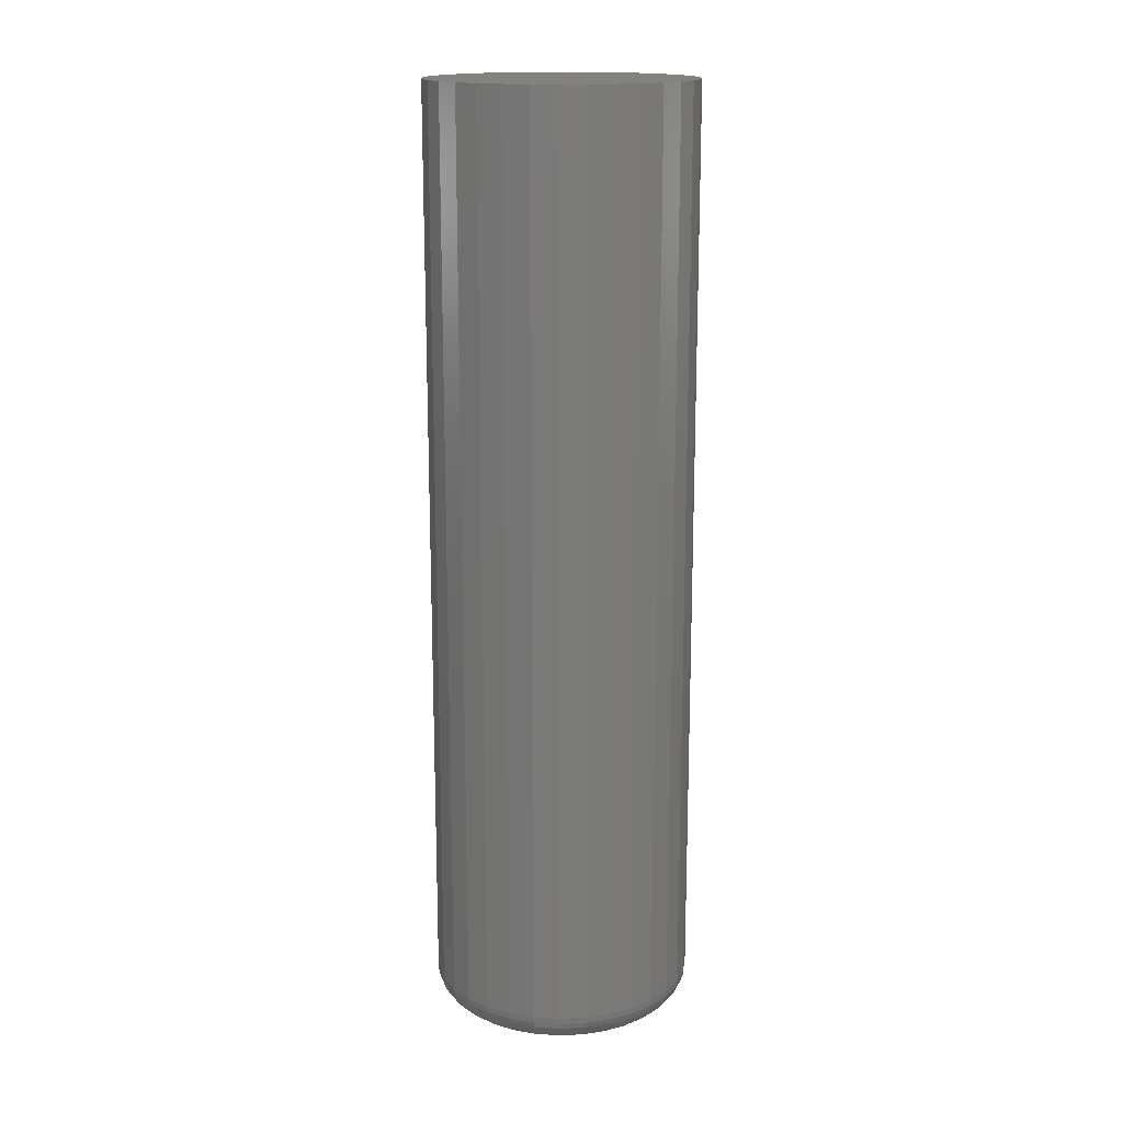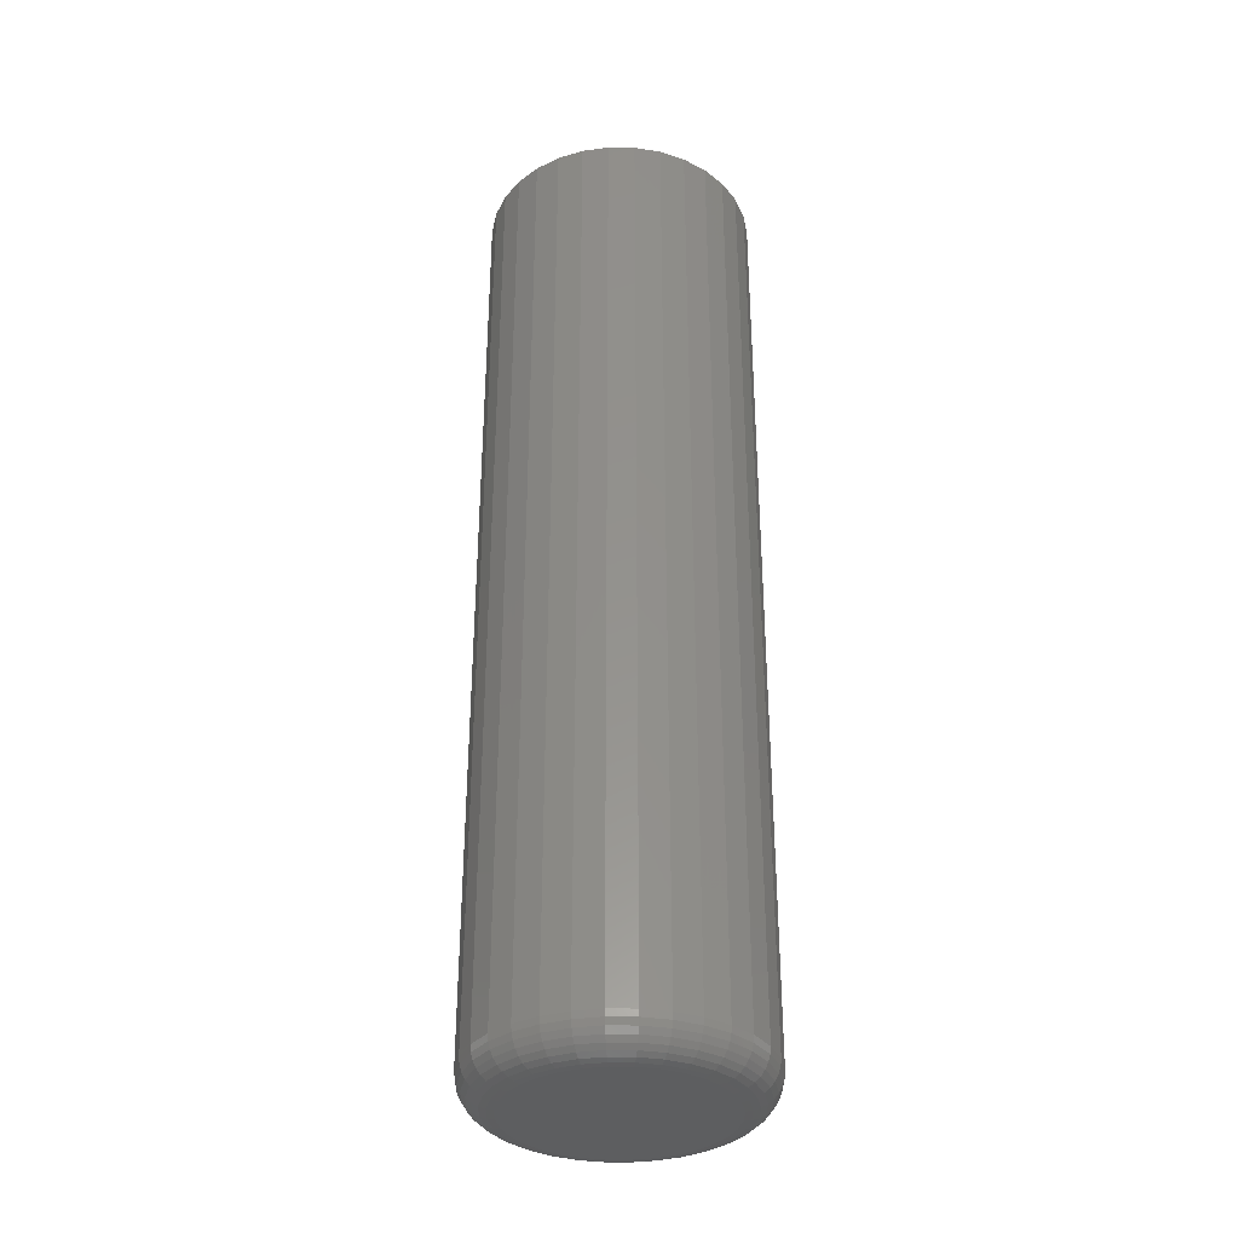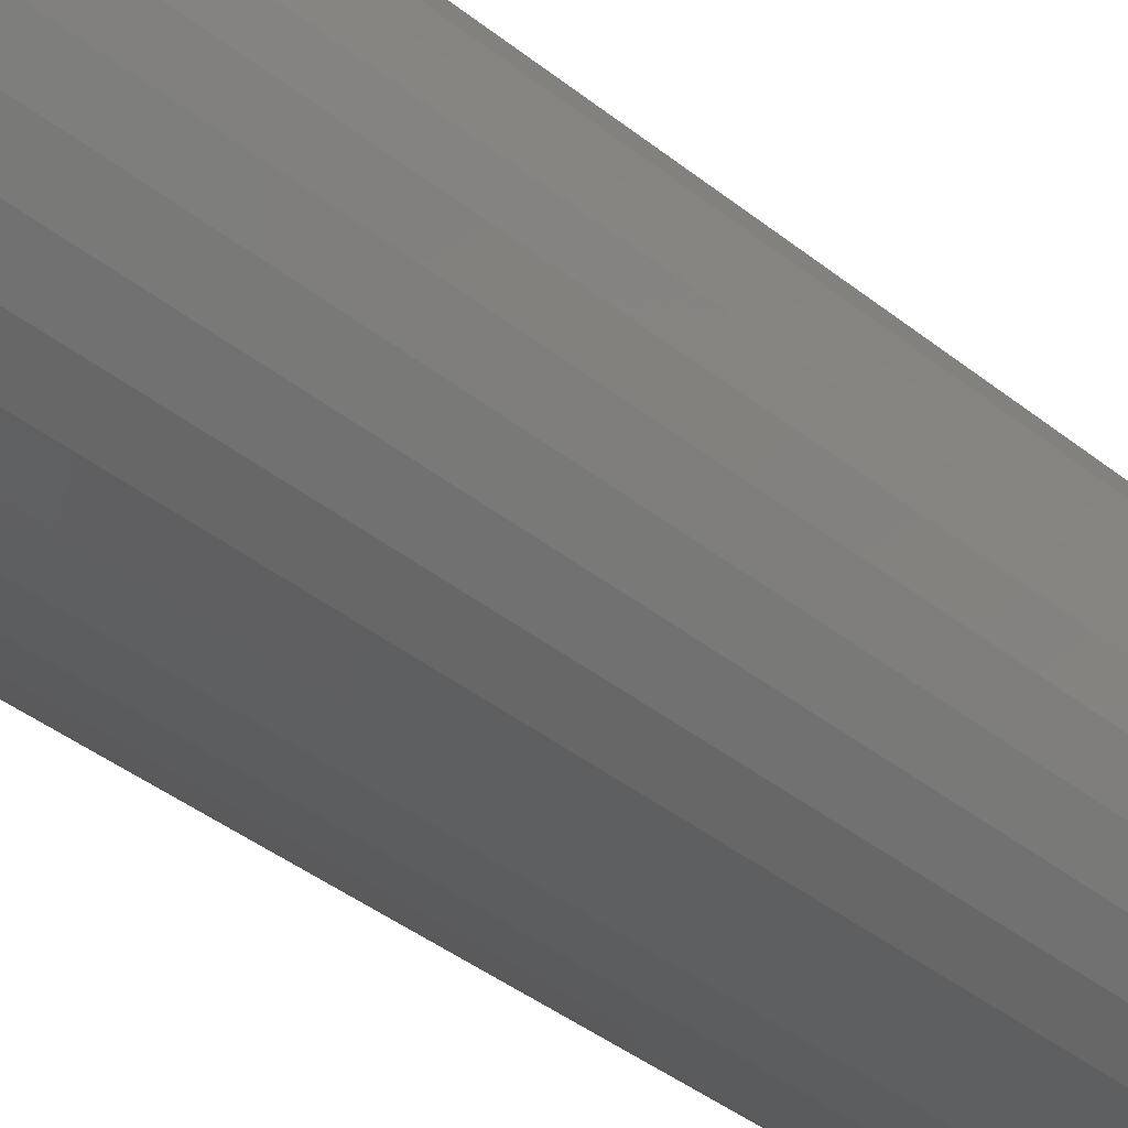
<metadata>
{"format":"stl","ext":"stl","renderer":"f3d","projection":"perspective","resolution":1024,"background":"white","views":[{"elev":16.4,"azim":-145.1,"up":"+Z"},{"elev":-34.2,"azim":-107.7,"up":"+Z"},{"elev":-34.7,"azim":-138.0,"up":"+Y"}]}
</metadata>
<code>
# stl→obj: 320 verts, 636 faces
v -0.7275 0.4516 0
v -0.7231 0.453 0
v -0.7184 0.4535 0
v -0.7138 0.453 0
v -0.7093 0.4516 0
v -0.7316 0.4494 0
v -0.7052 0.4494 0
v -0.7352 0.4465 0
v -0.7016 0.4465 0
v -0.7382 0.4429 0
v -0.6987 0.4429 0
v -0.7404 0.4388 0
v -0.6965 0.4388 0
v -0.7417 0.4343 0
v -0.6951 0.4343 0
v -0.6965 0.4206 0
v -0.7404 0.4206 0
v -0.6951 0.4251 0
v -0.7382 0.4165 0
v -0.6987 0.4165 0
v -0.7352 0.4129 0
v -0.7016 0.4129 0
v -0.7316 0.4099 0
v -0.7052 0.4099 0
v -0.7275 0.4077 0
v -0.7093 0.4077 0
v -0.7231 0.4064 0
v -0.7184 0.4059 0
v -0.7138 0.4064 0
v -0.7417 0.4251 0
v -0.7422 0.4297 0
v -0.6947 0.4297 0
v -0.6868 0.4297 0.007812
v -0.6868 0.4297 0.2266
v -0.6874 0.4235 0.007812
v -0.6874 0.4235 0.2266
v -0.6892 0.4176 0.007812
v -0.6892 0.4176 0.2266
v -0.6922 0.4121 0.007812
v -0.6922 0.4121 0.2266
v -0.6961 0.4074 0.007812
v -0.6961 0.4074 0.2266
v -0.7009 0.4034 0.007812
v -0.7009 0.4034 0.2266
v -0.7063 0.4005 0.007812
v -0.7063 0.4005 0.2266
v -0.7123 0.3987 0.007812
v -0.7123 0.3987 0.2266
v -0.7184 0.3981 0.007812
v -0.7184 0.3981 0.2266
v -0.7246 0.3987 0.007812
v -0.7246 0.3987 0.2266
v -0.7305 0.4005 0.007812
v -0.7305 0.4005 0.2266
v -0.736 0.4034 0.007812
v -0.736 0.4034 0.2266
v -0.7408 0.4074 0.007812
v -0.7408 0.4074 0.2266
v -0.7447 0.4121 0.007812
v -0.7447 0.4121 0.2266
v -0.7476 0.4176 0.007812
v -0.7476 0.4176 0.2266
v -0.7494 0.4235 0.007812
v -0.7494 0.4235 0.2266
v -0.75 0.4297 0.007812
v -0.75 0.4297 0.2266
v -0.7494 0.4358 0.007812
v -0.7494 0.4358 0.2266
v -0.7476 0.4418 0.007812
v -0.7476 0.4418 0.2266
v -0.7447 0.4472 0.007812
v -0.7447 0.4472 0.2266
v -0.7408 0.452 0.007812
v -0.7408 0.452 0.2266
v -0.736 0.4559 0.007812
v -0.736 0.4559 0.2266
v -0.7305 0.4589 0.007812
v -0.7305 0.4589 0.2266
v -0.7246 0.4607 0.007812
v -0.7246 0.4607 0.2266
v -0.7184 0.4613 0.007812
v -0.7184 0.4613 0.2266
v -0.7123 0.4607 0.007812
v -0.7123 0.4607 0.2266
v -0.7063 0.4589 0.007812
v -0.7063 0.4589 0.2266
v -0.7009 0.4559 0.007812
v -0.7009 0.4559 0.2266
v -0.6961 0.452 0.007812
v -0.6961 0.452 0.2266
v -0.6922 0.4472 0.007812
v -0.6922 0.4472 0.2266
v -0.6892 0.4418 0.007812
v -0.6892 0.4418 0.2266
v -0.6874 0.4358 0.007812
v -0.6874 0.4358 0.2266
v -0.7498 0.4297 0.006288
v -0.7492 0.4358 0.006288
v -0.7494 0.4297 0.004823
v -0.7488 0.4357 0.004823
v -0.7487 0.4297 0.003472
v -0.7481 0.4356 0.003472
v -0.7477 0.4297 0.002288
v -0.7471 0.4354 0.002288
v -0.7465 0.4297 0.001317
v -0.746 0.4352 0.001317
v -0.7452 0.4297 0.0005947
v -0.7447 0.4349 0.0005947
v -0.7437 0.4297 0.0001501
v -0.7432 0.4346 0.0001501
v -0.6876 0.4358 0.006288
v -0.687 0.4297 0.006288
v -0.688 0.4357 0.004823
v -0.6874 0.4297 0.004823
v -0.6887 0.4356 0.003472
v -0.6882 0.4297 0.003472
v -0.6897 0.4354 0.002288
v -0.6891 0.4297 0.002288
v -0.6909 0.4352 0.001317
v -0.6903 0.4297 0.001317
v -0.6922 0.4349 0.0005947
v -0.6917 0.4297 0.0005947
v -0.6936 0.4346 0.0001501
v -0.6931 0.4297 0.0001501
v -0.6894 0.4417 0.006288
v -0.6898 0.4415 0.004823
v -0.6905 0.4413 0.003472
v -0.6914 0.4409 0.002288
v -0.6925 0.4404 0.001317
v -0.6937 0.4399 0.0005947
v -0.6951 0.4394 0.0001501
v -0.6923 0.4471 0.006288
v -0.6927 0.4469 0.004823
v -0.6933 0.4465 0.003472
v -0.6941 0.446 0.002288
v -0.6951 0.4453 0.001317
v -0.6962 0.4446 0.0005947
v -0.6974 0.4437 0.0001501
v -0.6962 0.4519 0.006288
v -0.6965 0.4516 0.004823
v -0.697 0.4511 0.003472
v -0.6977 0.4504 0.002288
v -0.6985 0.4496 0.001317
v -0.6995 0.4486 0.0005947
v -0.7005 0.4476 0.0001501
v -0.701 0.4558 0.006288
v -0.7012 0.4555 0.004823
v -0.7016 0.4548 0.003472
v -0.7021 0.454 0.002288
v -0.7028 0.4531 0.001317
v -0.7036 0.4519 0.0005947
v -0.7044 0.4507 0.0001501
v -0.7064 0.4587 0.006288
v -0.7066 0.4583 0.004823
v -0.7068 0.4576 0.003472
v -0.7072 0.4567 0.002288
v -0.7077 0.4557 0.001317
v -0.7082 0.4544 0.0005947
v -0.7087 0.4531 0.0001501
v -0.7123 0.4605 0.006288
v -0.7124 0.4601 0.004823
v -0.7125 0.4594 0.003472
v -0.7127 0.4584 0.002288
v -0.7129 0.4573 0.001317
v -0.7132 0.4559 0.0005947
v -0.7135 0.4545 0.0001501
v -0.7184 0.4611 0.006288
v -0.7184 0.4607 0.004823
v -0.7184 0.4599 0.003472
v -0.7184 0.459 0.002288
v -0.7184 0.4578 0.001317
v -0.7184 0.4564 0.0005947
v -0.7184 0.455 0.0001501
v -0.7246 0.4605 0.006288
v -0.7245 0.4601 0.004823
v -0.7243 0.4594 0.003472
v -0.7241 0.4584 0.002288
v -0.7239 0.4573 0.001317
v -0.7236 0.4559 0.0005947
v -0.7234 0.4545 0.0001501
v -0.7304 0.4587 0.006288
v -0.7303 0.4583 0.004823
v -0.73 0.4576 0.003472
v -0.7296 0.4567 0.002288
v -0.7292 0.4557 0.001317
v -0.7287 0.4544 0.0005947
v -0.7281 0.4531 0.0001501
v -0.7359 0.4558 0.006288
v -0.7356 0.4555 0.004823
v -0.7352 0.4548 0.003472
v -0.7347 0.454 0.002288
v -0.734 0.4531 0.001317
v -0.7333 0.4519 0.0005947
v -0.7325 0.4507 0.0001501
v -0.7406 0.4519 0.006288
v -0.7403 0.4516 0.004823
v -0.7398 0.4511 0.003472
v -0.7391 0.4504 0.002288
v -0.7383 0.4496 0.001317
v -0.7373 0.4486 0.0005947
v -0.7363 0.4476 0.0001501
v -0.7446 0.4471 0.006288
v -0.7442 0.4469 0.004823
v -0.7436 0.4465 0.003472
v -0.7428 0.446 0.002288
v -0.7418 0.4453 0.001317
v -0.7407 0.4446 0.0005947
v -0.7394 0.4437 0.0001501
v -0.7475 0.4417 0.006288
v -0.747 0.4415 0.004823
v -0.7464 0.4413 0.003472
v -0.7455 0.4409 0.002288
v -0.7444 0.4404 0.001317
v -0.7431 0.4399 0.0005947
v -0.7418 0.4394 0.0001501
v -0.6876 0.4236 0.006288
v -0.688 0.4236 0.004823
v -0.6887 0.4238 0.003472
v -0.6897 0.424 0.002288
v -0.6909 0.4242 0.001317
v -0.6922 0.4245 0.0005947
v -0.6936 0.4248 0.0001501
v -0.7492 0.4236 0.006288
v -0.7488 0.4236 0.004823
v -0.7481 0.4238 0.003472
v -0.7471 0.424 0.002288
v -0.746 0.4242 0.001317
v -0.7447 0.4245 0.0005947
v -0.7432 0.4248 0.0001501
v -0.7475 0.4177 0.006288
v -0.747 0.4178 0.004823
v -0.7464 0.4181 0.003472
v -0.7455 0.4185 0.002288
v -0.7444 0.4189 0.001317
v -0.7431 0.4194 0.0005947
v -0.7418 0.42 0.0001501
v -0.7446 0.4122 0.006288
v -0.7442 0.4125 0.004823
v -0.7436 0.4129 0.003472
v -0.7428 0.4134 0.002288
v -0.7418 0.4141 0.001317
v -0.7407 0.4148 0.0005947
v -0.7394 0.4156 0.0001501
v -0.7406 0.4075 0.006288
v -0.7403 0.4078 0.004823
v -0.7398 0.4083 0.003472
v -0.7391 0.409 0.002288
v -0.7383 0.4098 0.001317
v -0.7373 0.4108 0.0005947
v -0.7363 0.4118 0.0001501
v -0.7359 0.4036 0.006288
v -0.7356 0.4039 0.004823
v -0.7352 0.4045 0.003472
v -0.7347 0.4053 0.002288
v -0.734 0.4063 0.001317
v -0.7333 0.4074 0.0005947
v -0.7325 0.4087 0.0001501
v -0.7304 0.4007 0.006288
v -0.7303 0.4011 0.004823
v -0.73 0.4017 0.003472
v -0.7296 0.4026 0.002288
v -0.7292 0.4037 0.001317
v -0.7287 0.405 0.0005947
v -0.7281 0.4063 0.0001501
v -0.7246 0.3989 0.006288
v -0.7245 0.3993 0.004823
v -0.7243 0.4 0.003472
v -0.7241 0.401 0.002288
v -0.7239 0.4021 0.001317
v -0.7236 0.4034 0.0005947
v -0.7234 0.4049 0.0001501
v -0.7184 0.3983 0.006288
v -0.7184 0.3987 0.004823
v -0.7184 0.3994 0.003472
v -0.7184 0.4004 0.002288
v -0.7184 0.4016 0.001317
v -0.7184 0.4029 0.0005947
v -0.7184 0.4044 0.0001501
v -0.7123 0.3989 0.006288
v -0.7124 0.3993 0.004823
v -0.7125 0.4 0.003472
v -0.7127 0.401 0.002288
v -0.7129 0.4021 0.001317
v -0.7132 0.4034 0.0005947
v -0.7135 0.4049 0.0001501
v -0.7064 0.4007 0.006288
v -0.7066 0.4011 0.004823
v -0.7068 0.4017 0.003472
v -0.7072 0.4026 0.002288
v -0.7077 0.4037 0.001317
v -0.7082 0.405 0.0005947
v -0.7087 0.4063 0.0001501
v -0.701 0.4036 0.006288
v -0.7012 0.4039 0.004823
v -0.7016 0.4045 0.003472
v -0.7021 0.4053 0.002288
v -0.7028 0.4063 0.001317
v -0.7036 0.4074 0.0005947
v -0.7044 0.4087 0.0001501
v -0.6962 0.4075 0.006288
v -0.6965 0.4078 0.004823
v -0.697 0.4083 0.003472
v -0.6977 0.409 0.002288
v -0.6985 0.4098 0.001317
v -0.6995 0.4108 0.0005947
v -0.7005 0.4118 0.0001501
v -0.6923 0.4122 0.006288
v -0.6927 0.4125 0.004823
v -0.6933 0.4129 0.003472
v -0.6941 0.4134 0.002288
v -0.6951 0.4141 0.001317
v -0.6962 0.4148 0.0005947
v -0.6974 0.4156 0.0001501
v -0.6894 0.4177 0.006288
v -0.6898 0.4178 0.004823
v -0.6905 0.4181 0.003472
v -0.6914 0.4185 0.002288
v -0.6925 0.4189 0.001317
v -0.6937 0.4194 0.0005947
v -0.6951 0.42 0.0001501
f 1 2 3
f 1 3 4
f 5 1 4
f 6 1 5
f 7 6 5
f 8 6 7
f 9 8 7
f 10 8 9
f 11 10 9
f 12 10 11
f 13 12 11
f 14 12 13
f 15 14 13
f 16 17 18
f 19 17 16
f 20 19 16
f 21 19 20
f 22 21 20
f 23 21 22
f 24 23 22
f 25 23 24
f 26 25 24
f 27 25 26
f 28 27 26
f 29 28 26
f 17 30 18
f 18 30 31
f 18 31 32
f 32 31 14
f 32 14 15
f 33 34 35
f 35 34 36
f 35 36 37
f 37 36 38
f 37 38 39
f 39 38 40
f 39 40 41
f 41 40 42
f 41 42 43
f 43 42 44
f 43 44 45
f 45 44 46
f 45 46 47
f 47 46 48
f 47 48 49
f 49 48 50
f 49 50 51
f 51 50 52
f 51 52 53
f 53 52 54
f 53 54 55
f 55 54 56
f 55 56 57
f 57 56 58
f 57 58 59
f 59 58 60
f 59 60 61
f 61 60 62
f 61 62 63
f 63 62 64
f 63 64 65
f 65 64 66
f 65 66 67
f 67 66 68
f 67 68 69
f 69 68 70
f 69 70 71
f 71 70 72
f 71 72 73
f 73 72 74
f 73 74 75
f 75 74 76
f 75 76 77
f 77 76 78
f 77 78 79
f 79 78 80
f 79 80 81
f 81 80 82
f 81 82 83
f 83 82 84
f 83 84 85
f 85 84 86
f 85 86 87
f 87 86 88
f 87 88 89
f 89 88 90
f 89 90 91
f 91 90 92
f 91 92 93
f 93 92 94
f 93 94 95
f 95 94 96
f 95 96 33
f 33 96 34
f 65 67 97
f 97 67 98
f 97 98 99
f 99 98 100
f 99 100 101
f 101 100 102
f 101 102 103
f 103 102 104
f 103 104 105
f 105 104 106
f 105 106 107
f 107 106 108
f 107 108 109
f 109 108 110
f 109 110 31
f 31 110 14
f 95 33 111
f 111 33 112
f 111 112 113
f 113 112 114
f 113 114 115
f 115 114 116
f 115 116 117
f 117 116 118
f 117 118 119
f 119 118 120
f 119 120 121
f 121 120 122
f 121 122 123
f 123 122 124
f 123 124 15
f 15 124 32
f 93 95 125
f 125 95 111
f 125 111 126
f 126 111 113
f 126 113 127
f 127 113 115
f 127 115 128
f 128 115 117
f 128 117 129
f 129 117 119
f 129 119 130
f 130 119 121
f 130 121 131
f 131 121 123
f 131 123 13
f 13 123 15
f 91 93 132
f 132 93 125
f 132 125 133
f 133 125 126
f 133 126 134
f 134 126 127
f 134 127 135
f 135 127 128
f 135 128 136
f 136 128 129
f 136 129 137
f 137 129 130
f 137 130 138
f 138 130 131
f 138 131 11
f 11 131 13
f 89 91 139
f 139 91 132
f 139 132 140
f 140 132 133
f 140 133 141
f 141 133 134
f 141 134 142
f 142 134 135
f 142 135 143
f 143 135 136
f 143 136 144
f 144 136 137
f 144 137 145
f 145 137 138
f 145 138 9
f 9 138 11
f 87 89 146
f 146 89 139
f 146 139 147
f 147 139 140
f 147 140 148
f 148 140 141
f 148 141 149
f 149 141 142
f 149 142 150
f 150 142 143
f 150 143 151
f 151 143 144
f 151 144 152
f 152 144 145
f 152 145 7
f 7 145 9
f 85 87 153
f 153 87 146
f 153 146 154
f 154 146 147
f 154 147 155
f 155 147 148
f 155 148 156
f 156 148 149
f 156 149 157
f 157 149 150
f 157 150 158
f 158 150 151
f 158 151 159
f 159 151 152
f 159 152 5
f 5 152 7
f 83 85 160
f 160 85 153
f 160 153 161
f 161 153 154
f 161 154 162
f 162 154 155
f 162 155 163
f 163 155 156
f 163 156 164
f 164 156 157
f 164 157 165
f 165 157 158
f 165 158 166
f 166 158 159
f 166 159 4
f 4 159 5
f 81 83 167
f 167 83 160
f 167 160 168
f 168 160 161
f 168 161 169
f 169 161 162
f 169 162 170
f 170 162 163
f 170 163 171
f 171 163 164
f 171 164 172
f 172 164 165
f 172 165 173
f 173 165 166
f 173 166 3
f 3 166 4
f 79 81 174
f 174 81 167
f 174 167 175
f 175 167 168
f 175 168 176
f 176 168 169
f 176 169 177
f 177 169 170
f 177 170 178
f 178 170 171
f 178 171 179
f 179 171 172
f 179 172 180
f 180 172 173
f 180 173 2
f 2 173 3
f 77 79 181
f 181 79 174
f 181 174 182
f 182 174 175
f 182 175 183
f 183 175 176
f 183 176 184
f 184 176 177
f 184 177 185
f 185 177 178
f 185 178 186
f 186 178 179
f 186 179 187
f 187 179 180
f 187 180 1
f 1 180 2
f 75 77 188
f 188 77 181
f 188 181 189
f 189 181 182
f 189 182 190
f 190 182 183
f 190 183 191
f 191 183 184
f 191 184 192
f 192 184 185
f 192 185 193
f 193 185 186
f 193 186 194
f 194 186 187
f 194 187 6
f 6 187 1
f 73 75 195
f 195 75 188
f 195 188 196
f 196 188 189
f 196 189 197
f 197 189 190
f 197 190 198
f 198 190 191
f 198 191 199
f 199 191 192
f 199 192 200
f 200 192 193
f 200 193 201
f 201 193 194
f 201 194 8
f 8 194 6
f 71 73 202
f 202 73 195
f 202 195 203
f 203 195 196
f 203 196 204
f 204 196 197
f 204 197 205
f 205 197 198
f 205 198 206
f 206 198 199
f 206 199 207
f 207 199 200
f 207 200 208
f 208 200 201
f 208 201 10
f 10 201 8
f 69 71 209
f 209 71 202
f 209 202 210
f 210 202 203
f 210 203 211
f 211 203 204
f 211 204 212
f 212 204 205
f 212 205 213
f 213 205 206
f 213 206 214
f 214 206 207
f 214 207 215
f 215 207 208
f 215 208 12
f 12 208 10
f 67 69 98
f 98 69 209
f 98 209 100
f 100 209 210
f 100 210 102
f 102 210 211
f 102 211 104
f 104 211 212
f 104 212 106
f 106 212 213
f 106 213 108
f 108 213 214
f 108 214 110
f 110 214 215
f 110 215 14
f 14 215 12
f 33 35 112
f 112 35 216
f 112 216 114
f 114 216 217
f 114 217 116
f 116 217 218
f 116 218 118
f 118 218 219
f 118 219 120
f 120 219 220
f 120 220 122
f 122 220 221
f 122 221 124
f 124 221 222
f 124 222 32
f 32 222 18
f 63 65 223
f 223 65 97
f 223 97 224
f 224 97 99
f 224 99 225
f 225 99 101
f 225 101 226
f 226 101 103
f 226 103 227
f 227 103 105
f 227 105 228
f 228 105 107
f 228 107 229
f 229 107 109
f 229 109 30
f 30 109 31
f 61 63 230
f 230 63 223
f 230 223 231
f 231 223 224
f 231 224 232
f 232 224 225
f 232 225 233
f 233 225 226
f 233 226 234
f 234 226 227
f 234 227 235
f 235 227 228
f 235 228 236
f 236 228 229
f 236 229 17
f 17 229 30
f 59 61 237
f 237 61 230
f 237 230 238
f 238 230 231
f 238 231 239
f 239 231 232
f 239 232 240
f 240 232 233
f 240 233 241
f 241 233 234
f 241 234 242
f 242 234 235
f 242 235 243
f 243 235 236
f 243 236 19
f 19 236 17
f 57 59 244
f 244 59 237
f 244 237 245
f 245 237 238
f 245 238 246
f 246 238 239
f 246 239 247
f 247 239 240
f 247 240 248
f 248 240 241
f 248 241 249
f 249 241 242
f 249 242 250
f 250 242 243
f 250 243 21
f 21 243 19
f 55 57 251
f 251 57 244
f 251 244 252
f 252 244 245
f 252 245 253
f 253 245 246
f 253 246 254
f 254 246 247
f 254 247 255
f 255 247 248
f 255 248 256
f 256 248 249
f 256 249 257
f 257 249 250
f 257 250 23
f 23 250 21
f 53 55 258
f 258 55 251
f 258 251 259
f 259 251 252
f 259 252 260
f 260 252 253
f 260 253 261
f 261 253 254
f 261 254 262
f 262 254 255
f 262 255 263
f 263 255 256
f 263 256 264
f 264 256 257
f 264 257 25
f 25 257 23
f 51 53 265
f 265 53 258
f 265 258 266
f 266 258 259
f 266 259 267
f 267 259 260
f 267 260 268
f 268 260 261
f 268 261 269
f 269 261 262
f 269 262 270
f 270 262 263
f 270 263 271
f 271 263 264
f 271 264 27
f 27 264 25
f 49 51 272
f 272 51 265
f 272 265 273
f 273 265 266
f 273 266 274
f 274 266 267
f 274 267 275
f 275 267 268
f 275 268 276
f 276 268 269
f 276 269 277
f 277 269 270
f 277 270 278
f 278 270 271
f 278 271 28
f 28 271 27
f 47 49 279
f 279 49 272
f 279 272 280
f 280 272 273
f 280 273 281
f 281 273 274
f 281 274 282
f 282 274 275
f 282 275 283
f 283 275 276
f 283 276 284
f 284 276 277
f 284 277 285
f 285 277 278
f 285 278 29
f 29 278 28
f 45 47 286
f 286 47 279
f 286 279 287
f 287 279 280
f 287 280 288
f 288 280 281
f 288 281 289
f 289 281 282
f 289 282 290
f 290 282 283
f 290 283 291
f 291 283 284
f 291 284 292
f 292 284 285
f 292 285 26
f 26 285 29
f 43 45 293
f 293 45 286
f 293 286 294
f 294 286 287
f 294 287 295
f 295 287 288
f 295 288 296
f 296 288 289
f 296 289 297
f 297 289 290
f 297 290 298
f 298 290 291
f 298 291 299
f 299 291 292
f 299 292 24
f 24 292 26
f 41 43 300
f 300 43 293
f 300 293 301
f 301 293 294
f 301 294 302
f 302 294 295
f 302 295 303
f 303 295 296
f 303 296 304
f 304 296 297
f 304 297 305
f 305 297 298
f 305 298 306
f 306 298 299
f 306 299 22
f 22 299 24
f 39 41 307
f 307 41 300
f 307 300 308
f 308 300 301
f 308 301 309
f 309 301 302
f 309 302 310
f 310 302 303
f 310 303 311
f 311 303 304
f 311 304 312
f 312 304 305
f 312 305 313
f 313 305 306
f 313 306 20
f 20 306 22
f 37 39 314
f 314 39 307
f 314 307 315
f 315 307 308
f 315 308 316
f 316 308 309
f 316 309 317
f 317 309 310
f 317 310 318
f 318 310 311
f 318 311 319
f 319 311 312
f 319 312 320
f 320 312 313
f 320 313 16
f 16 313 20
f 35 37 216
f 216 37 314
f 216 314 217
f 217 314 315
f 217 315 218
f 218 315 316
f 218 316 219
f 219 316 317
f 219 317 220
f 220 317 318
f 220 318 221
f 221 318 319
f 221 319 222
f 222 319 320
f 222 320 18
f 18 320 16
f 82 80 78
f 84 82 78
f 84 78 86
f 86 78 76
f 86 76 88
f 88 76 74
f 88 74 90
f 90 74 72
f 90 72 92
f 92 72 70
f 92 70 94
f 94 70 68
f 94 68 96
f 36 62 38
f 38 62 60
f 38 60 40
f 40 60 58
f 40 58 42
f 42 58 56
f 42 56 44
f 44 56 54
f 44 54 46
f 46 54 52
f 46 52 50
f 46 50 48
f 96 68 34
f 34 68 66
f 34 66 36
f 36 66 64
f 36 64 62

</code>
